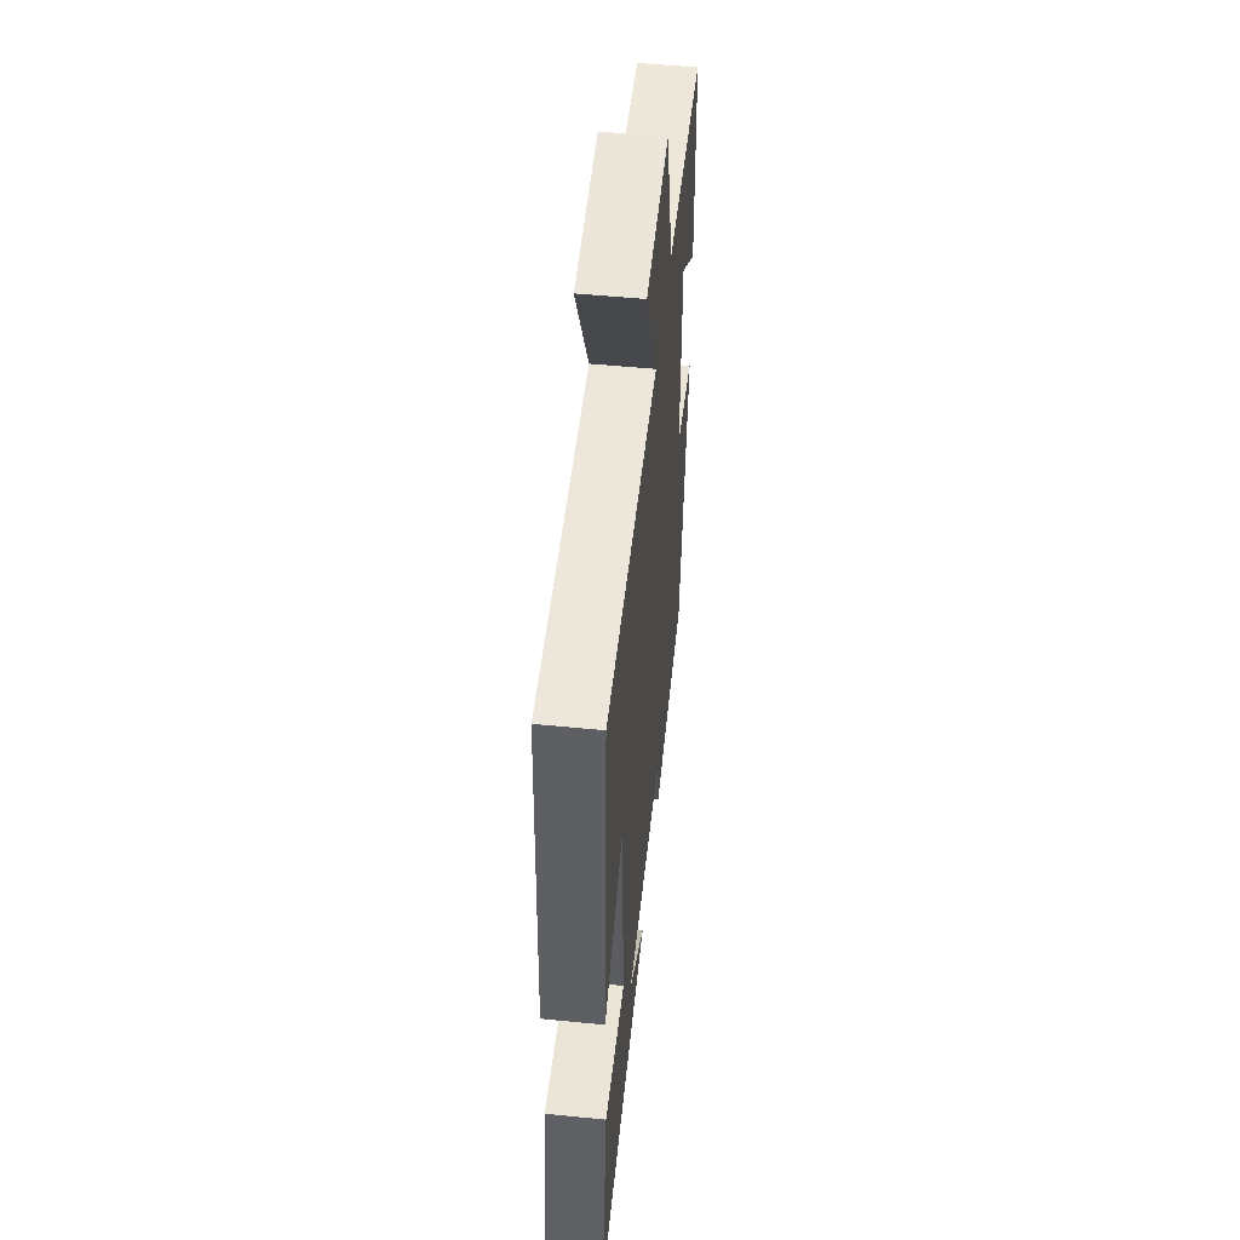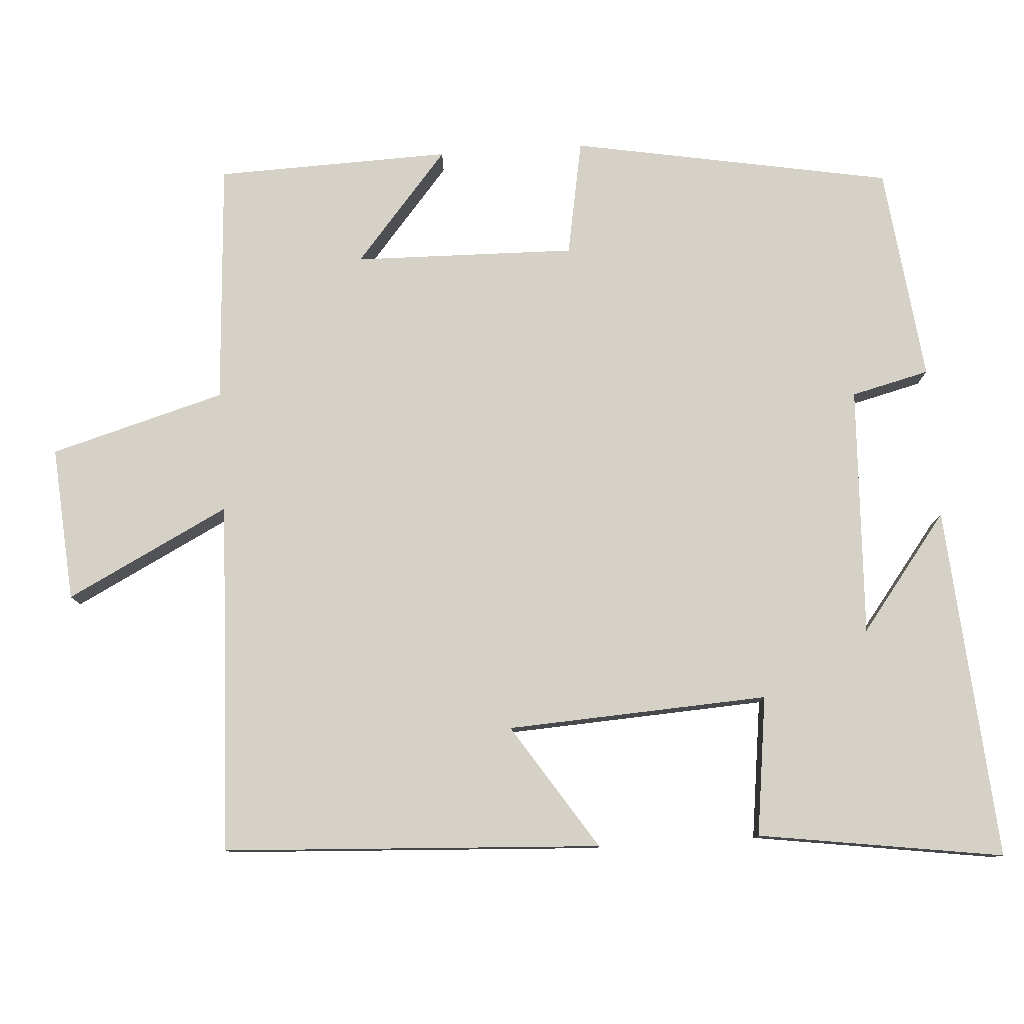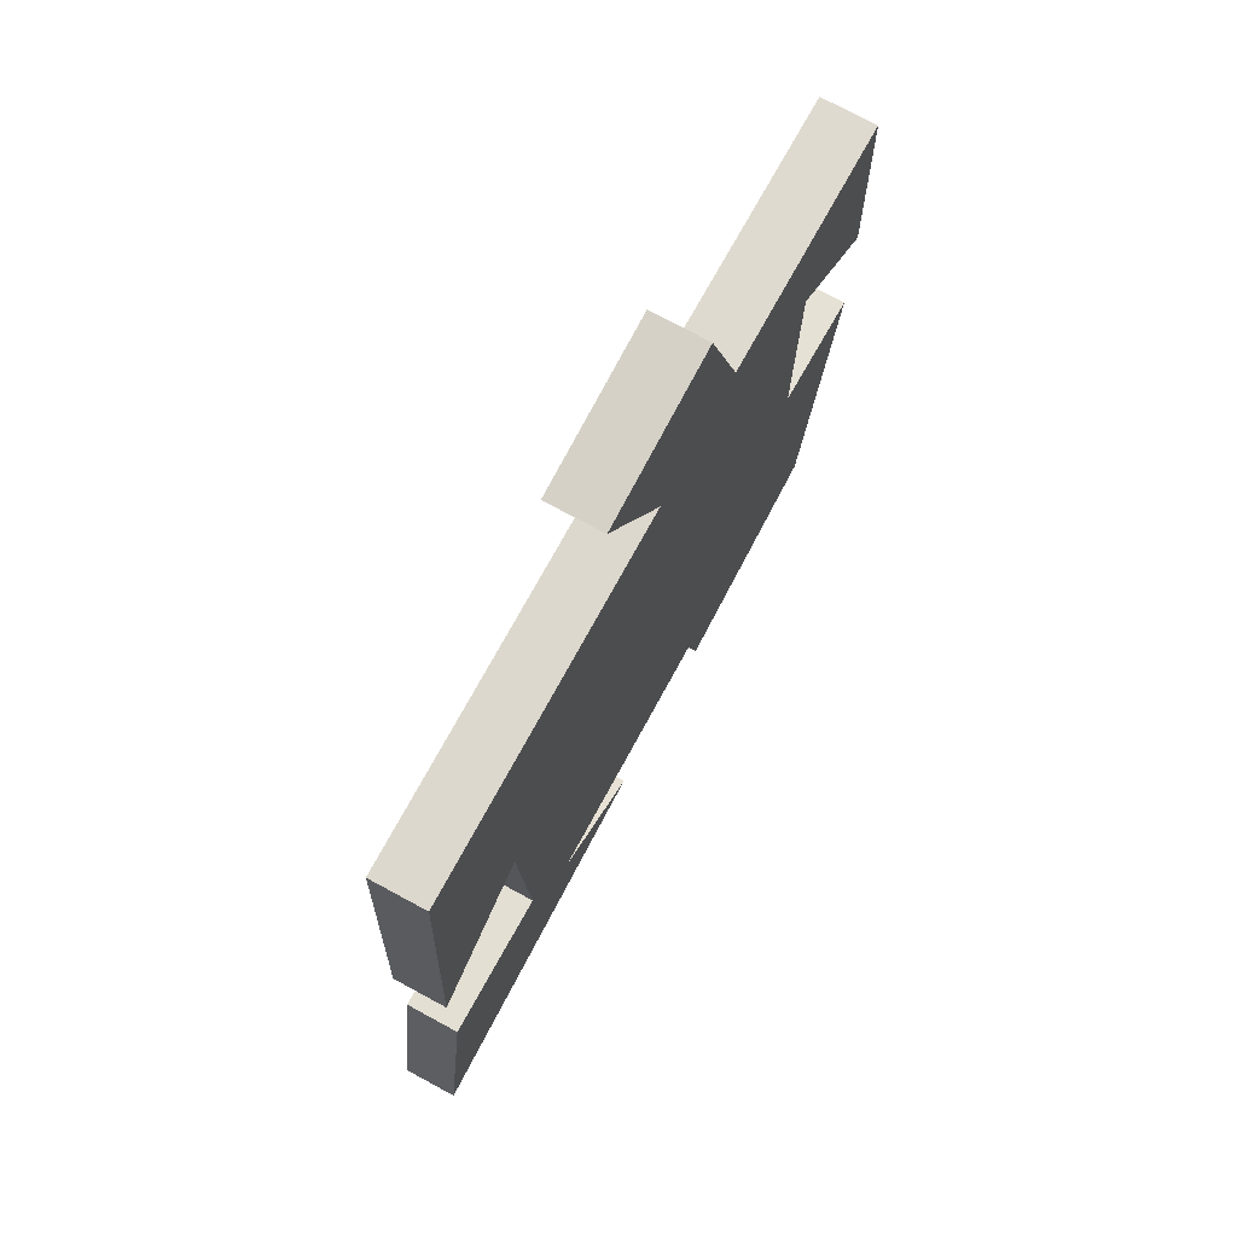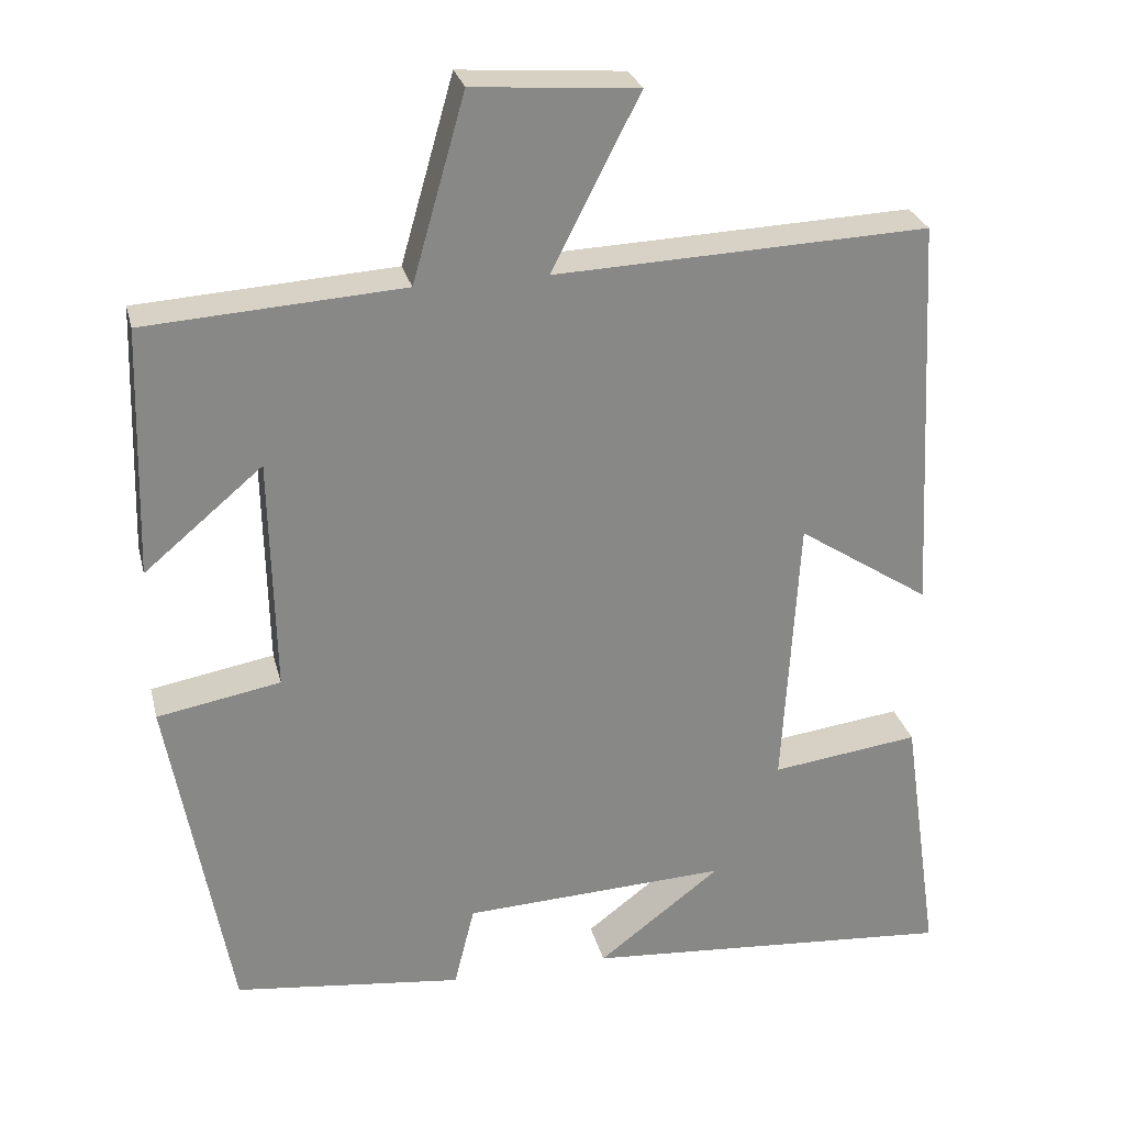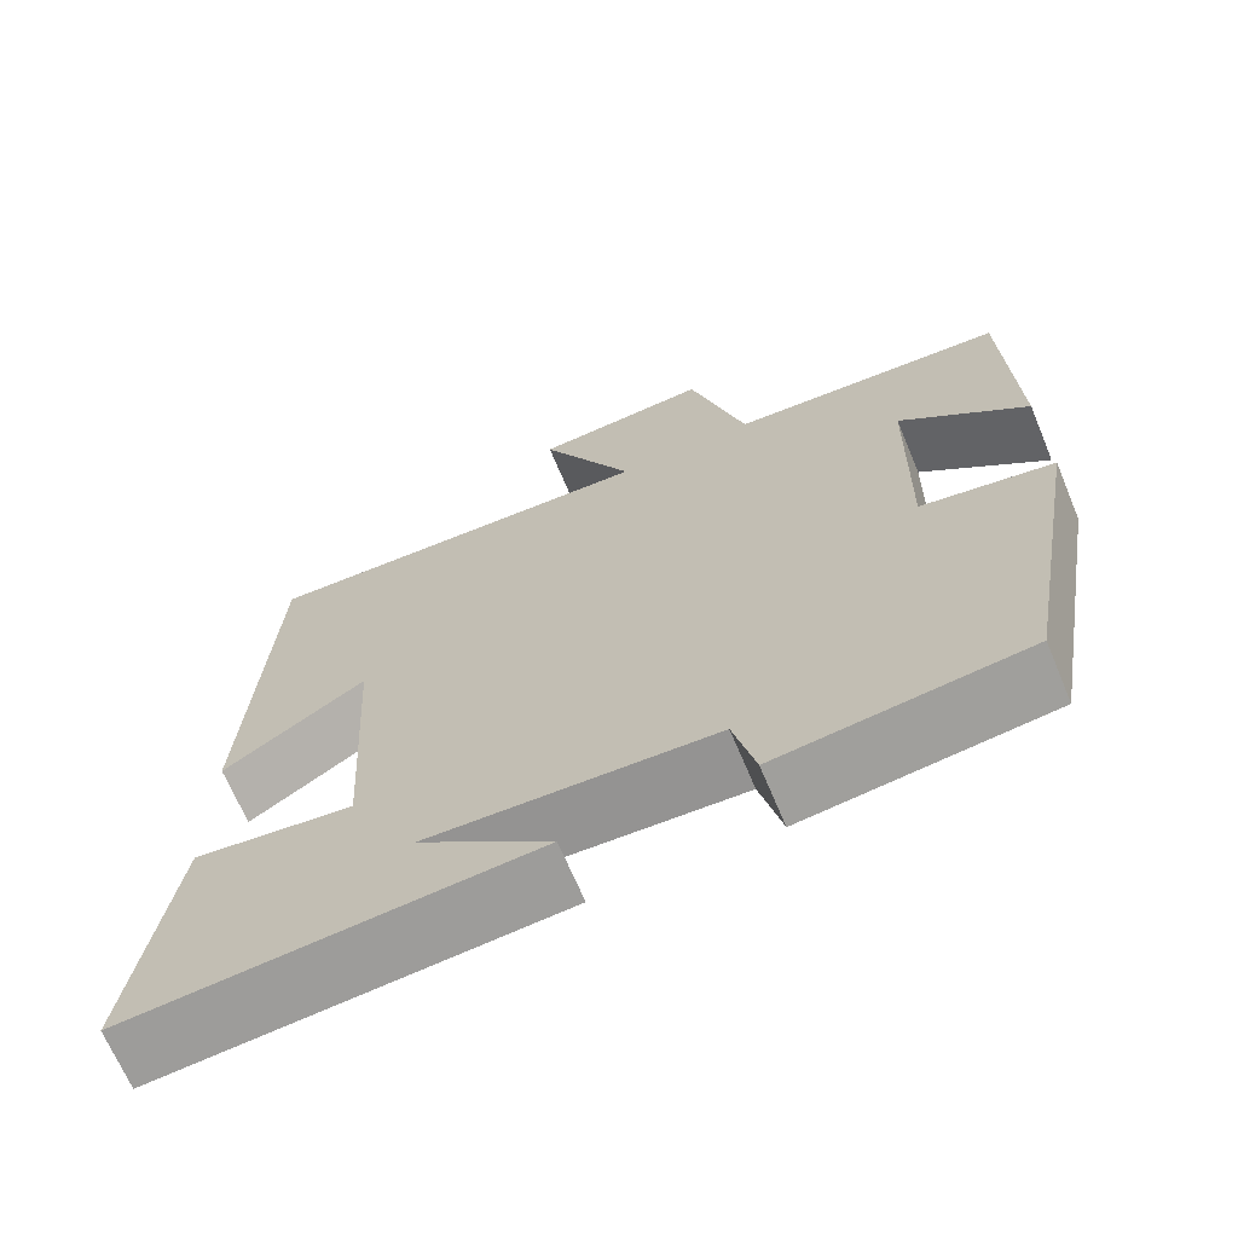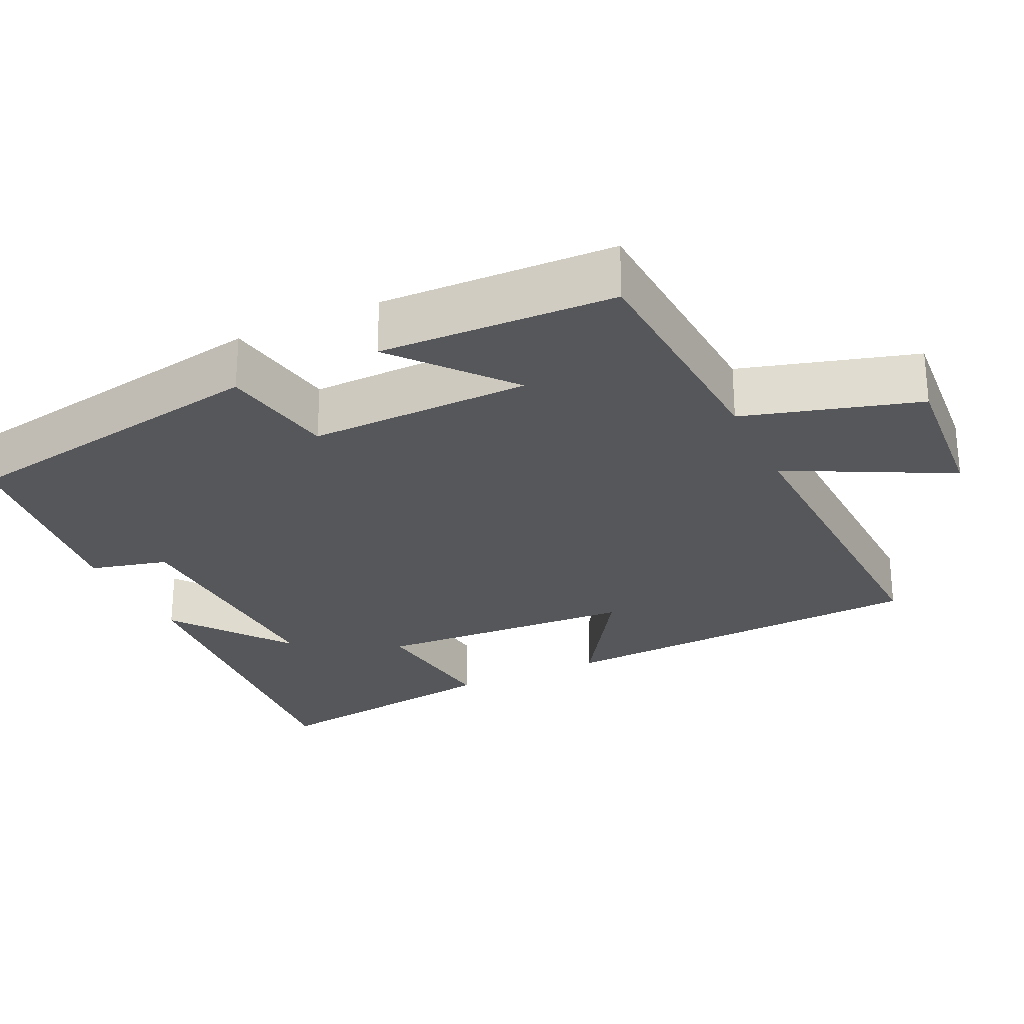
<metadata>
{"format":"obj","ext":"obj","renderer":"f3d","projection":"perspective","resolution":1024,"background":"white","views":[{"elev":52.6,"azim":96.1,"up":"+Z"},{"elev":79.4,"azim":86.3,"up":"+Y"},{"elev":74.3,"azim":118.4,"up":"+Z"},{"elev":27.5,"azim":-13.6,"up":"+Z"},{"elev":-68.1,"azim":-157.3,"up":"+Z"},{"elev":-26.6,"azim":-64.8,"up":"+Y"}]}
</metadata>
<code>
v -0.423 0.07 -0.465
v -0.5 0.07 -0.035
v -0.344 0.07 -0.007
v -0.35 0.07 0.291
v -0.5 0.07 0.165
v -0.49 0.07 0.48
v -0.164 0.07 0.5
v -0.097 0.07 0.734
v 0.111 0.07 0.718
v 0 0.07 0.5
v 0.473 0.07 0.518
v 0.5 0.07 0.01
v 0.332 0.07 0.12
v 0.312 0.07 -0.232
v 0.5 0.07 -0.208
v 0.548 0.07 -0.538
v 0.073 0.07 -0.5
v 0.229 0.07 -0.381
v -0.107 0.07 -0.395
v -0.133 0.07 -0.5
v -0.423 0 -0.465
v -0.5 0 -0.035
v -0.344 0 -0.007
v -0.35 0 0.291
v -0.5 0 0.165
v -0.49 0 0.48
v -0.164 0 0.5
v -0.097 0 0.734
v 0.111 0 0.718
v 0 0 0.5
v 0.473 0 0.518
v 0.5 0 0.01
v 0.332 0 0.12
v 0.312 0 -0.232
v 0.5 0 -0.208
v 0.548 0 -0.538
v 0.073 0 -0.5
v 0.229 0 -0.381
v -0.107 0 -0.395
v -0.133 0 -0.5
f 19 20 1 2
f 18 19 2 3
f 15 16 17 18
f 14 15 18
f 13 14 18 3
f 10 11 12 13
f 10 13 3 4
f 7 8 9 10
f 7 10 4
f 4 5 6 7
f 22 21 40 39
f 23 22 39 38
f 38 37 36 35
f 38 35 34
f 23 38 34 33
f 33 32 31 30
f 24 23 33 30
f 30 29 28 27
f 24 30 27
f 27 26 25 24
f 1 21 22 2
f 2 22 23 3
f 3 23 24 4
f 4 24 25 5
f 5 25 26 6
f 6 26 27 7
f 7 27 28 8
f 8 28 29 9
f 9 29 30 10
f 10 30 31 11
f 11 31 32 12
f 12 32 33 13
f 13 33 34 14
f 14 34 35 15
f 15 35 36 16
f 16 36 37 17
f 17 37 38 18
f 18 38 39 19
f 19 39 40 20
f 20 40 21 1

</code>
